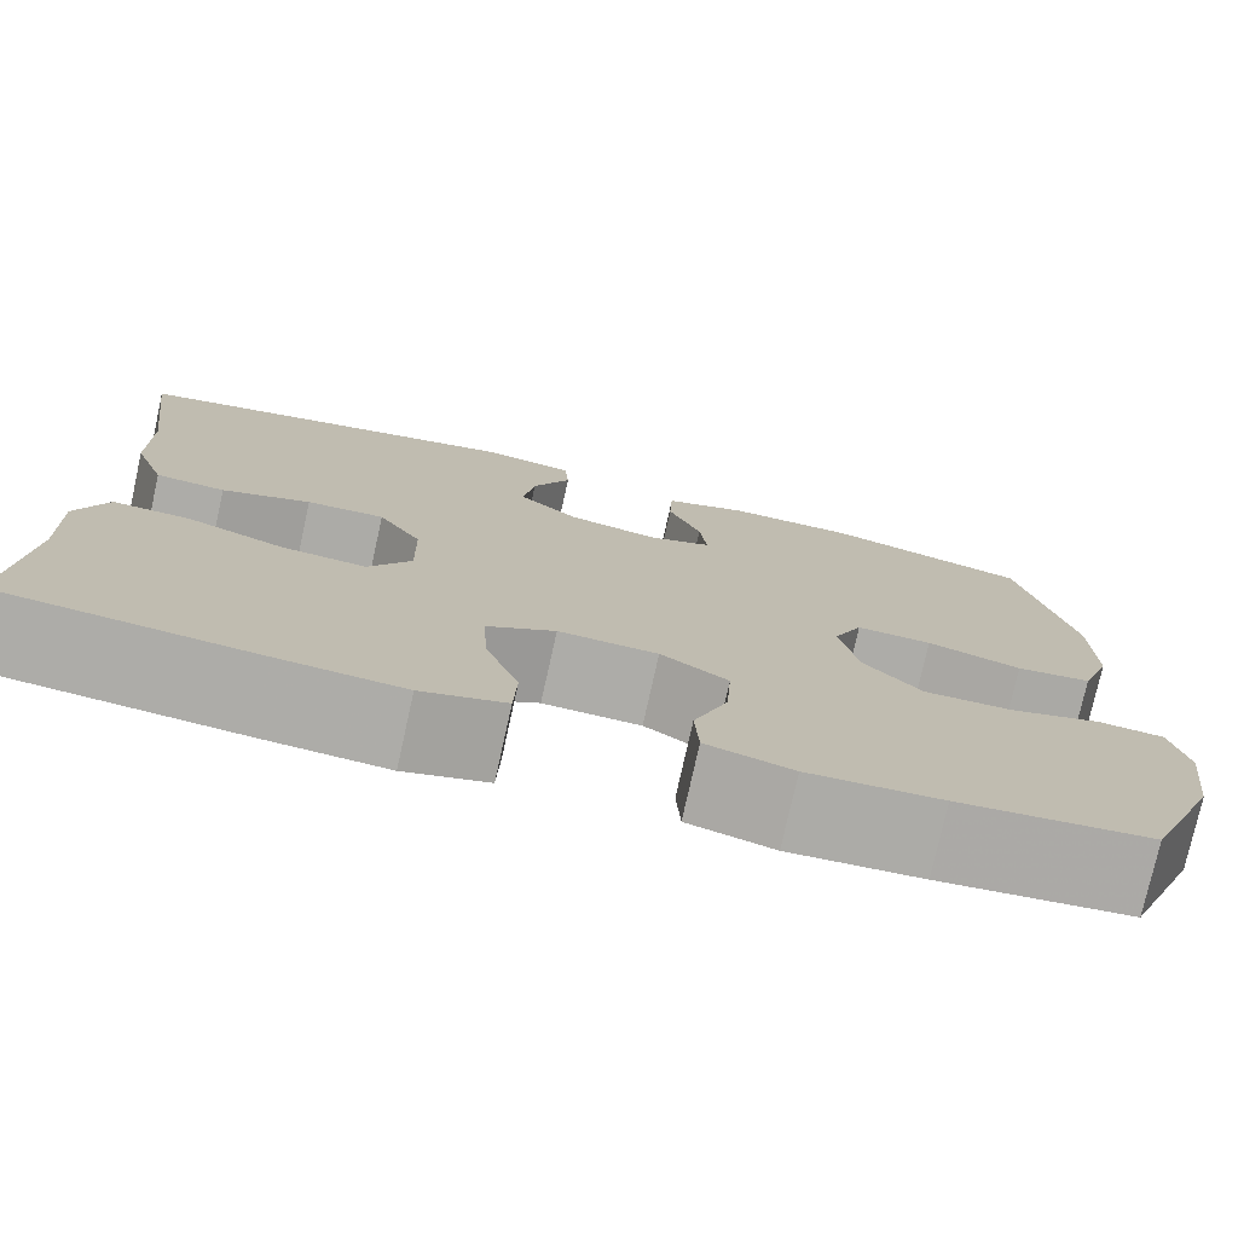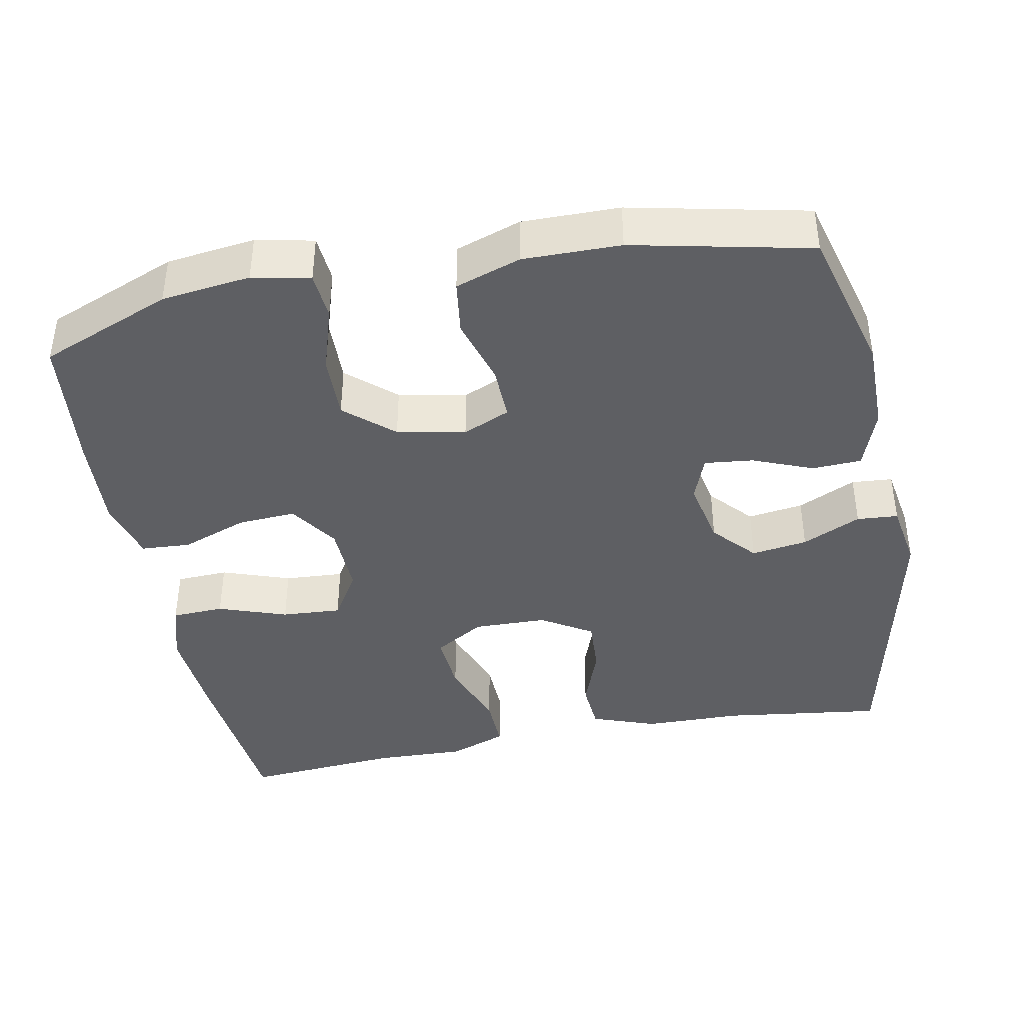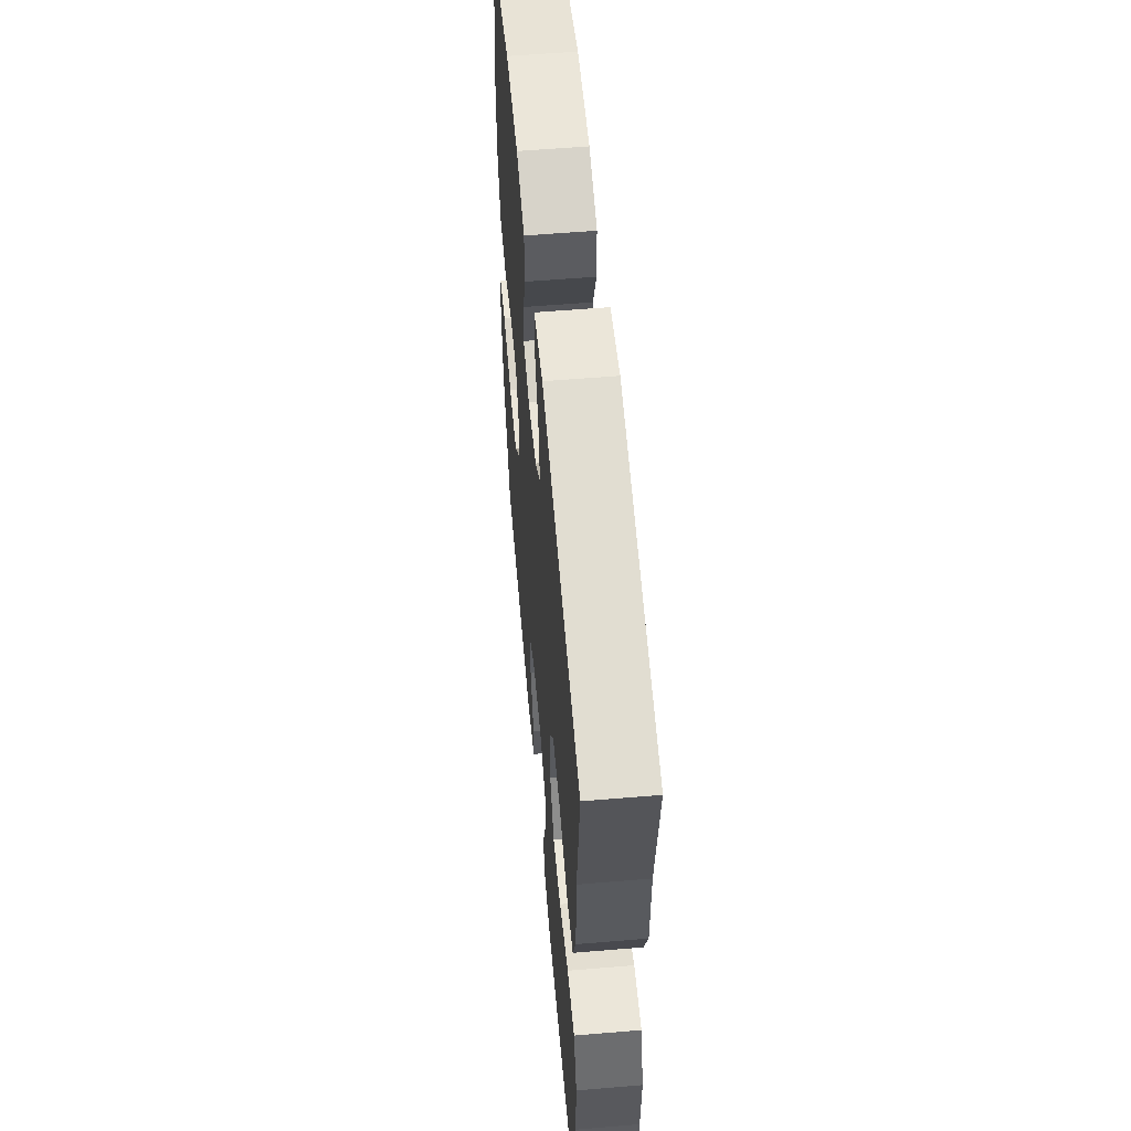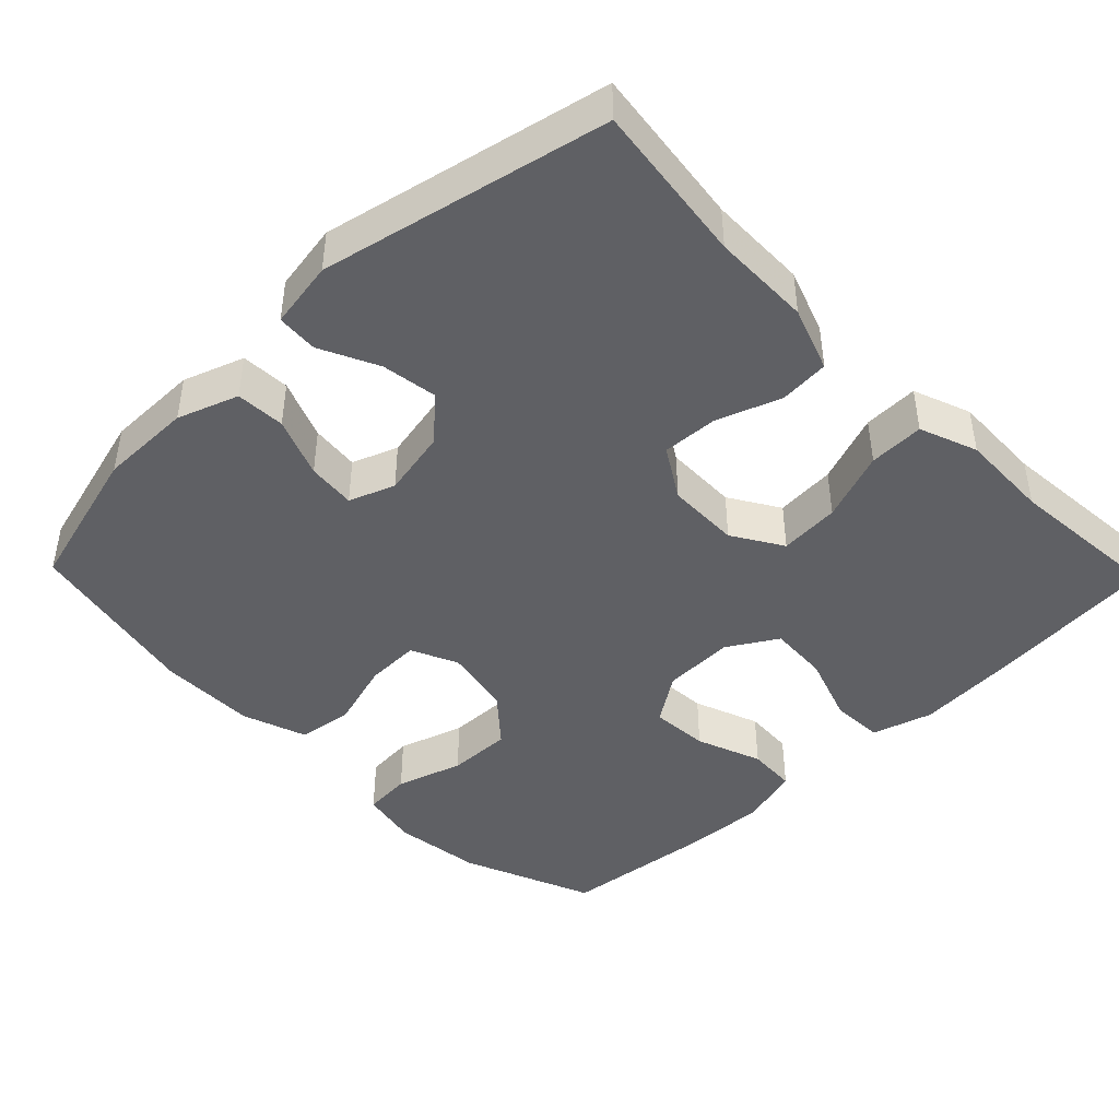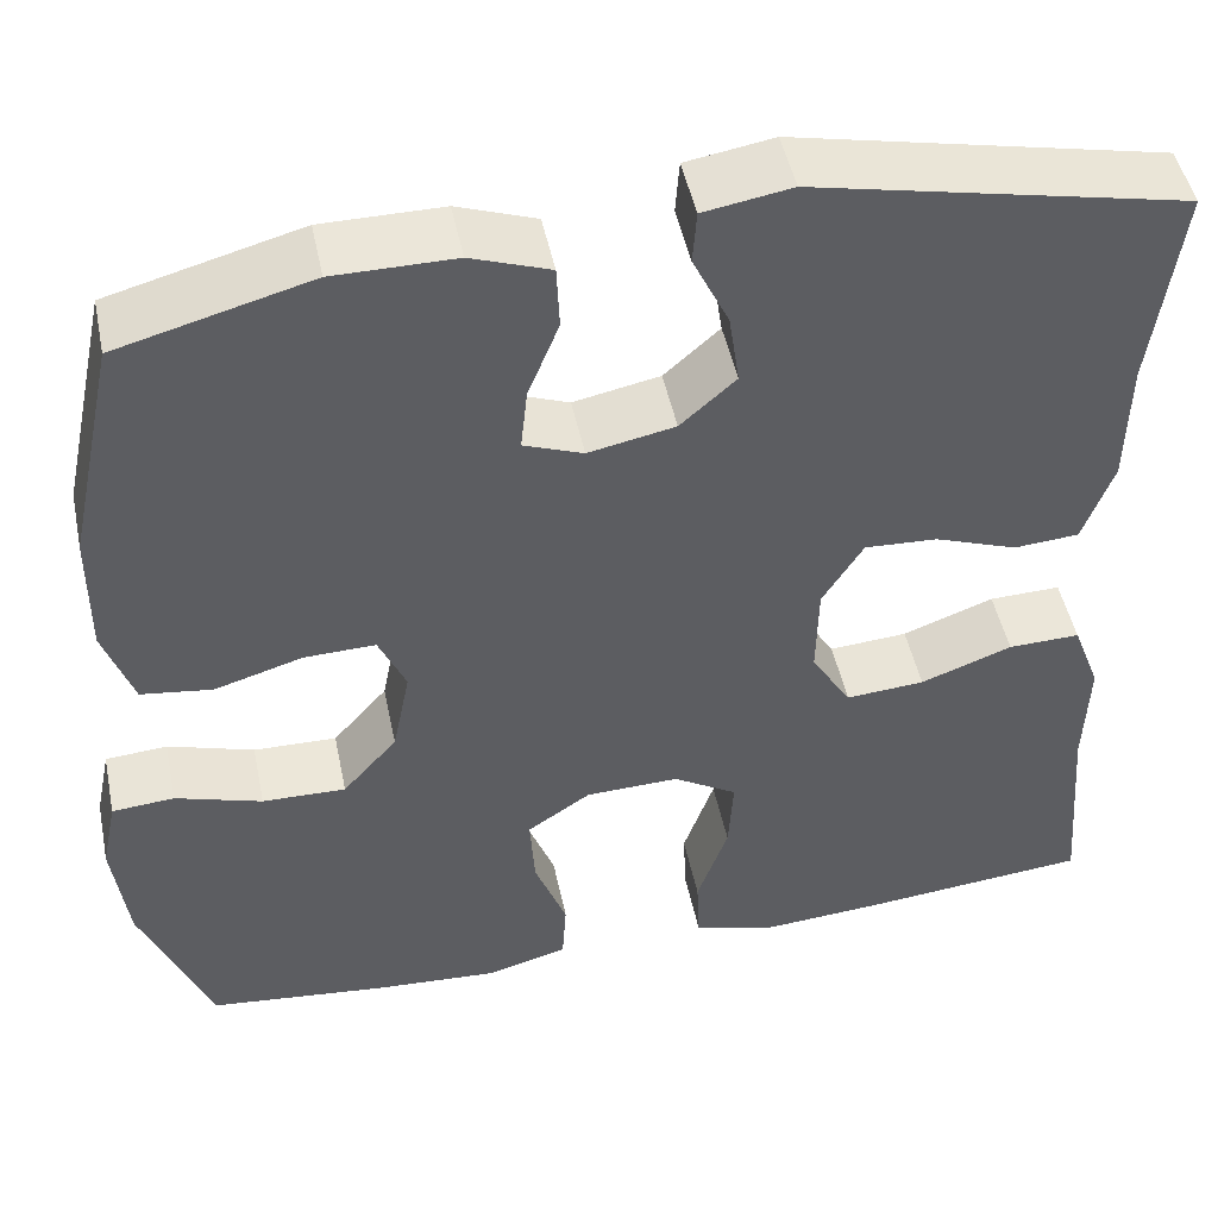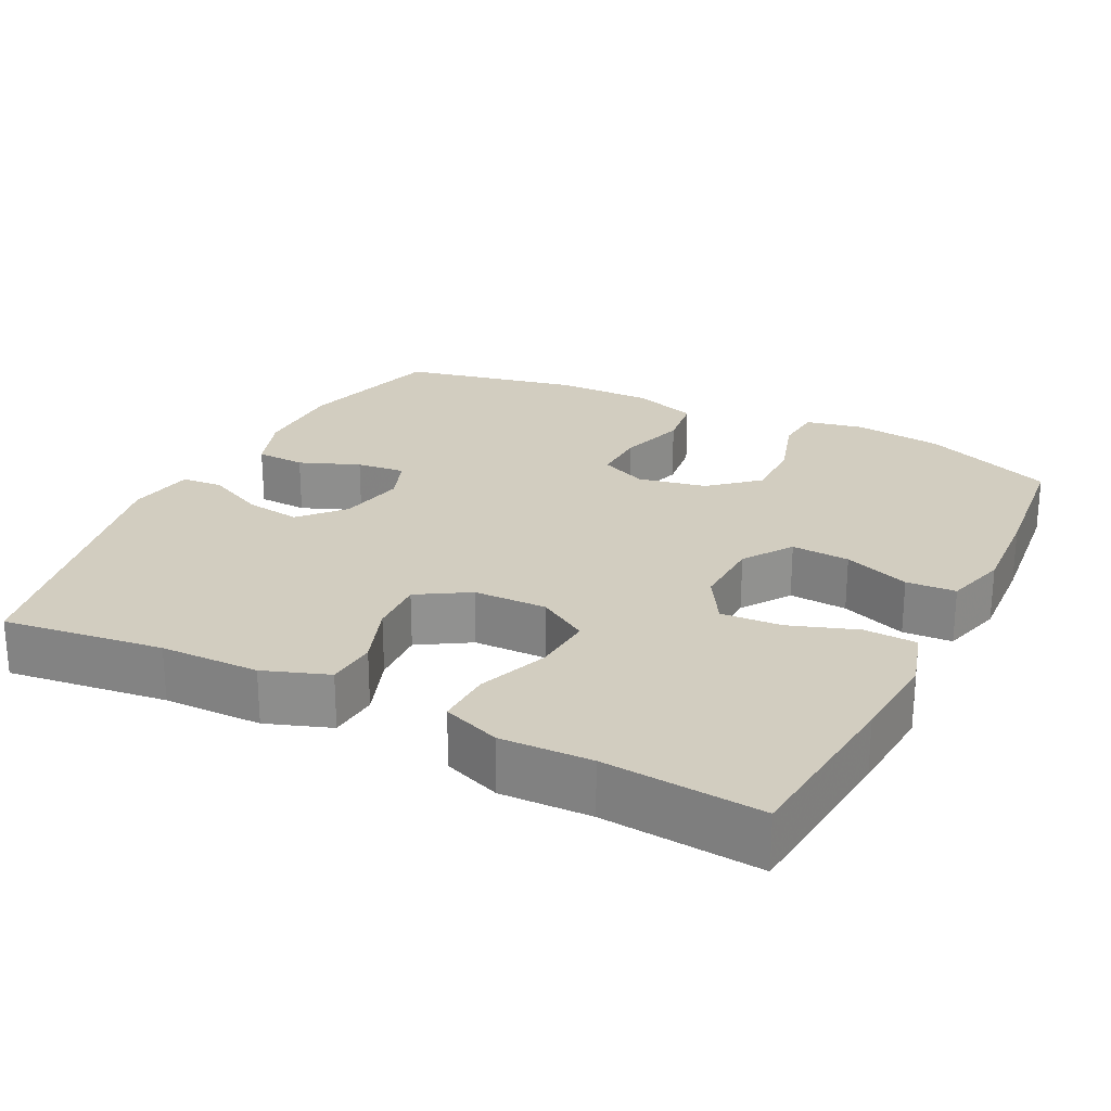
<metadata>
{"format":"obj","ext":"obj","renderer":"f3d","projection":"perspective","resolution":1024,"background":"white","views":[{"elev":-76.6,"azim":167.5,"up":"+Z"},{"elev":-40.8,"azim":-79.1,"up":"+Y"},{"elev":57.1,"azim":85.0,"up":"+Z"},{"elev":-44.1,"azim":44.2,"up":"+Y"},{"elev":48.2,"azim":-11.7,"up":"+Z"},{"elev":24.4,"azim":116.8,"up":"+Y"}]}
</metadata>
<code>
v -0.5 0.07 0.5
v -0.303 0.07 0.553
v -0.179 0.07 0.553
v -0.098 0.07 0.524
v -0.095 0.07 0.458
v -0.127 0.07 0.378
v -0.134 0.07 0.313
v -0.073 0.07 0.29
v 0.016 0.07 0.308
v 0.073 0.07 0.359
v 0.062 0.07 0.434
v 0.025 0.07 0.512
v 0.029 0.07 0.567
v 0.119 0.07 0.582
v 0.5 0.07 0.5
v 0.472 0.07 0.286
v 0.47 0.07 0.154
v 0.439 0.07 0.068
v 0.372 0.07 0.063
v 0.287 0.07 0.094
v 0.212 0.07 0.098
v 0.17 0.07 0.03
v 0.168 0.07 -0.068
v 0.209 0.07 -0.135
v 0.29 0.07 -0.129
v 0.384 0.07 -0.094
v 0.458 0.07 -0.092
v 0.487 0.07 -0.169
v 0.483 0.07 -0.29
v 0.5 0.07 -0.5
v 0.261 0.07 -0.523
v 0.136 0.07 -0.532
v 0.055 0.07 -0.508
v 0.052 0.07 -0.438
v 0.084 0.07 -0.346
v 0.089 0.07 -0.266
v 0.023 0.07 -0.226
v -0.073 0.07 -0.229
v -0.138 0.07 -0.273
v -0.133 0.07 -0.351
v -0.1 0.07 -0.439
v -0.104 0.07 -0.505
v -0.187 0.07 -0.528
v -0.315 0.07 -0.52
v -0.5 0.07 -0.5
v -0.571 0.07 -0.324
v -0.586 0.07 -0.205
v -0.57 0.07 -0.128
v -0.506 0.07 -0.123
v -0.417 0.07 -0.151
v -0.331 0.07 -0.153
v -0.275 0.07 -0.089
v -0.257 0.07 0.002
v -0.285 0.07 0.065
v -0.358 0.07 0.063
v -0.449 0.07 0.036
v -0.522 0.07 0.046
v -0.552 0.07 0.133
v -0.551 0.07 0.263
v -0.5 0 0.5
v -0.303 0 0.553
v -0.179 0 0.553
v -0.098 0 0.524
v -0.095 0 0.458
v -0.127 0 0.378
v -0.134 0 0.313
v -0.073 0 0.29
v 0.016 0 0.308
v 0.073 0 0.359
v 0.062 0 0.434
v 0.025 0 0.512
v 0.029 0 0.567
v 0.119 0 0.582
v 0.5 0 0.5
v 0.472 0 0.286
v 0.47 0 0.154
v 0.439 0 0.068
v 0.372 0 0.063
v 0.287 0 0.094
v 0.212 0 0.098
v 0.17 0 0.03
v 0.168 0 -0.068
v 0.209 0 -0.135
v 0.29 0 -0.129
v 0.384 0 -0.094
v 0.458 0 -0.092
v 0.487 0 -0.169
v 0.483 0 -0.29
v 0.5 0 -0.5
v 0.261 0 -0.523
v 0.136 0 -0.532
v 0.055 0 -0.508
v 0.052 0 -0.438
v 0.084 0 -0.346
v 0.089 0 -0.266
v 0.023 0 -0.226
v -0.073 0 -0.229
v -0.138 0 -0.273
v -0.133 0 -0.351
v -0.1 0 -0.439
v -0.104 0 -0.505
v -0.187 0 -0.528
v -0.315 0 -0.52
v -0.5 0 -0.5
v -0.571 0 -0.324
v -0.586 0 -0.205
v -0.57 0 -0.128
v -0.506 0 -0.123
v -0.417 0 -0.151
v -0.331 0 -0.153
v -0.275 0 -0.089
v -0.257 0 0.002
v -0.285 0 0.065
v -0.358 0 0.063
v -0.449 0 0.036
v -0.522 0 0.046
v -0.552 0 0.133
v -0.551 0 0.263
f 4 5 6
f 3 4 6
f 2 3 6
f 1 2 6
f 59 1 6
f 58 59 6
f 57 58 6
f 56 57 6
f 55 56 6
f 54 55 6 7
f 53 54 7 8
f 52 53 8 9
f 48 49 50
f 47 48 50
f 46 47 50
f 45 46 50
f 44 45 50
f 43 44 50
f 42 43 50
f 41 42 50
f 40 41 50
f 39 40 50 51
f 38 39 51 52
f 33 34 35
f 32 33 35
f 31 32 35
f 30 31 35
f 29 30 35
f 29 35 36
f 28 29 36
f 27 28 36
f 26 27 36
f 25 26 36
f 24 25 36 37
f 18 19 20
f 17 18 20
f 16 17 20
f 15 16 20
f 14 15 20
f 13 14 20
f 12 13 20
f 11 12 20
f 10 11 20 21
f 9 10 21 22
f 37 38 52
f 24 37 52
f 23 24 52
f 9 22 23 52
f 65 64 63
f 65 63 62
f 65 62 61
f 65 61 60
f 65 60 118
f 65 118 117
f 65 117 116
f 65 116 115
f 65 115 114
f 66 65 114 113
f 67 66 113 112
f 68 67 112 111
f 109 108 107
f 109 107 106
f 109 106 105
f 109 105 104
f 109 104 103
f 109 103 102
f 109 102 101
f 109 101 100
f 109 100 99
f 110 109 99 98
f 111 110 98 97
f 94 93 92
f 94 92 91
f 94 91 90
f 94 90 89
f 94 89 88
f 95 94 88
f 95 88 87
f 95 87 86
f 95 86 85
f 95 85 84
f 96 95 84 83
f 79 78 77
f 79 77 76
f 79 76 75
f 79 75 74
f 79 74 73
f 79 73 72
f 79 72 71
f 79 71 70
f 80 79 70 69
f 81 80 69 68
f 111 97 96
f 111 96 83
f 111 83 82
f 111 82 81 68
f 1 60 61 2
f 2 61 62 3
f 3 62 63 4
f 4 63 64 5
f 5 64 65 6
f 6 65 66 7
f 7 66 67 8
f 8 67 68 9
f 9 68 69 10
f 10 69 70 11
f 11 70 71 12
f 12 71 72 13
f 13 72 73 14
f 14 73 74 15
f 15 74 75 16
f 16 75 76 17
f 17 76 77 18
f 18 77 78 19
f 19 78 79 20
f 20 79 80 21
f 21 80 81 22
f 22 81 82 23
f 23 82 83 24
f 24 83 84 25
f 25 84 85 26
f 26 85 86 27
f 27 86 87 28
f 28 87 88 29
f 29 88 89 30
f 30 89 90 31
f 31 90 91 32
f 32 91 92 33
f 33 92 93 34
f 34 93 94 35
f 35 94 95 36
f 36 95 96 37
f 37 96 97 38
f 38 97 98 39
f 39 98 99 40
f 40 99 100 41
f 41 100 101 42
f 42 101 102 43
f 43 102 103 44
f 44 103 104 45
f 45 104 105 46
f 46 105 106 47
f 47 106 107 48
f 48 107 108 49
f 49 108 109 50
f 50 109 110 51
f 51 110 111 52
f 52 111 112 53
f 53 112 113 54
f 54 113 114 55
f 55 114 115 56
f 56 115 116 57
f 57 116 117 58
f 58 117 118 59
f 59 118 60 1

</code>
